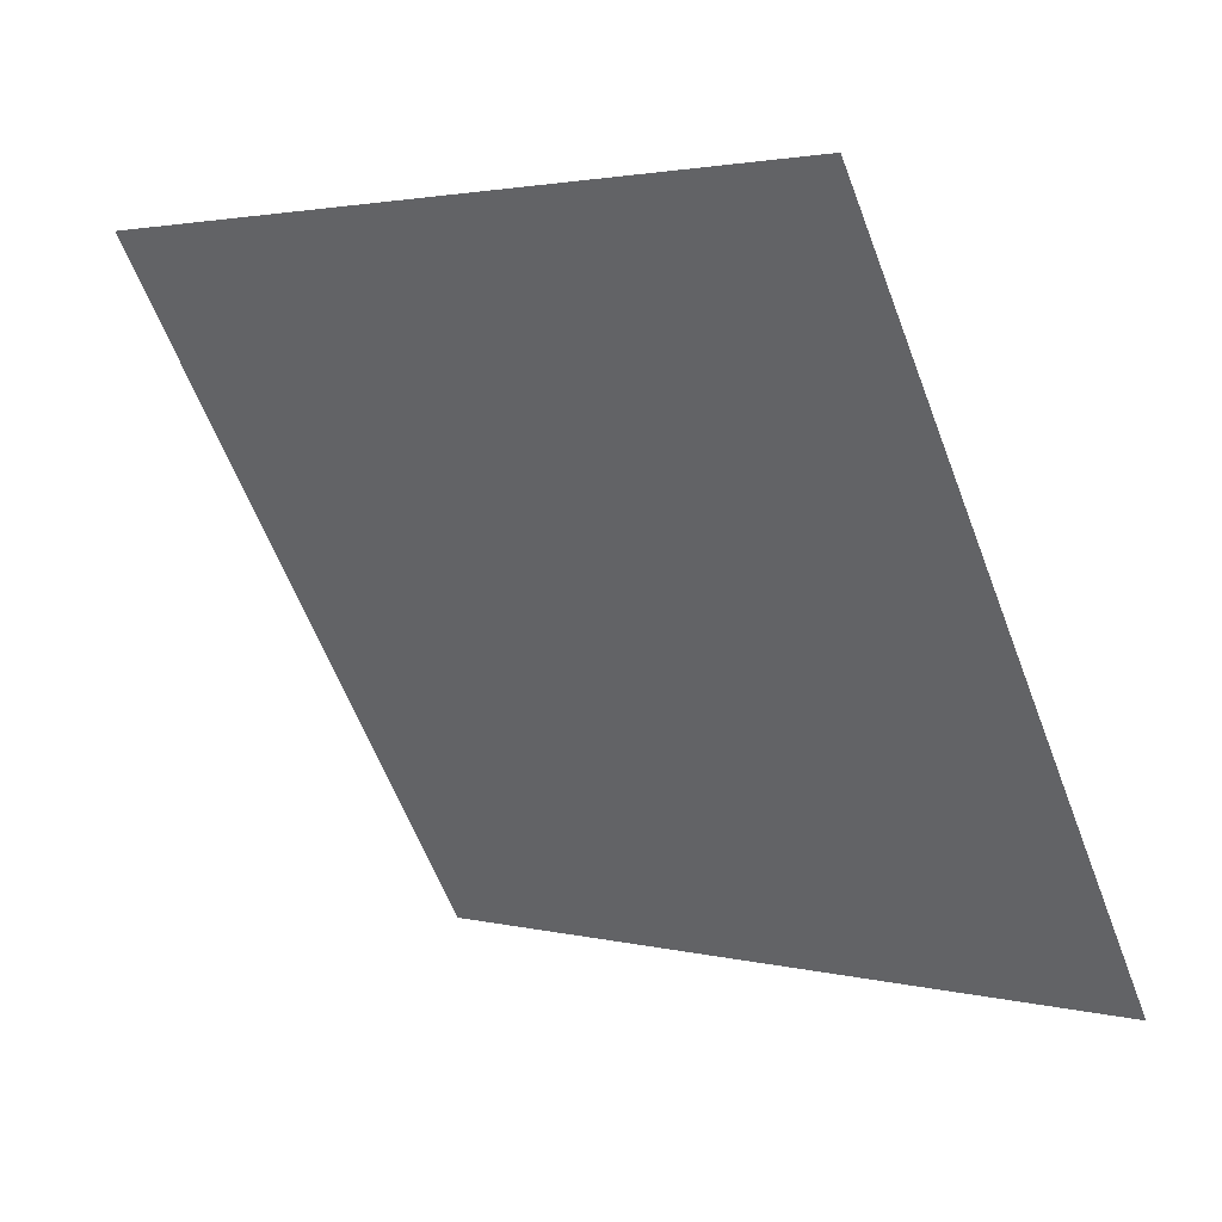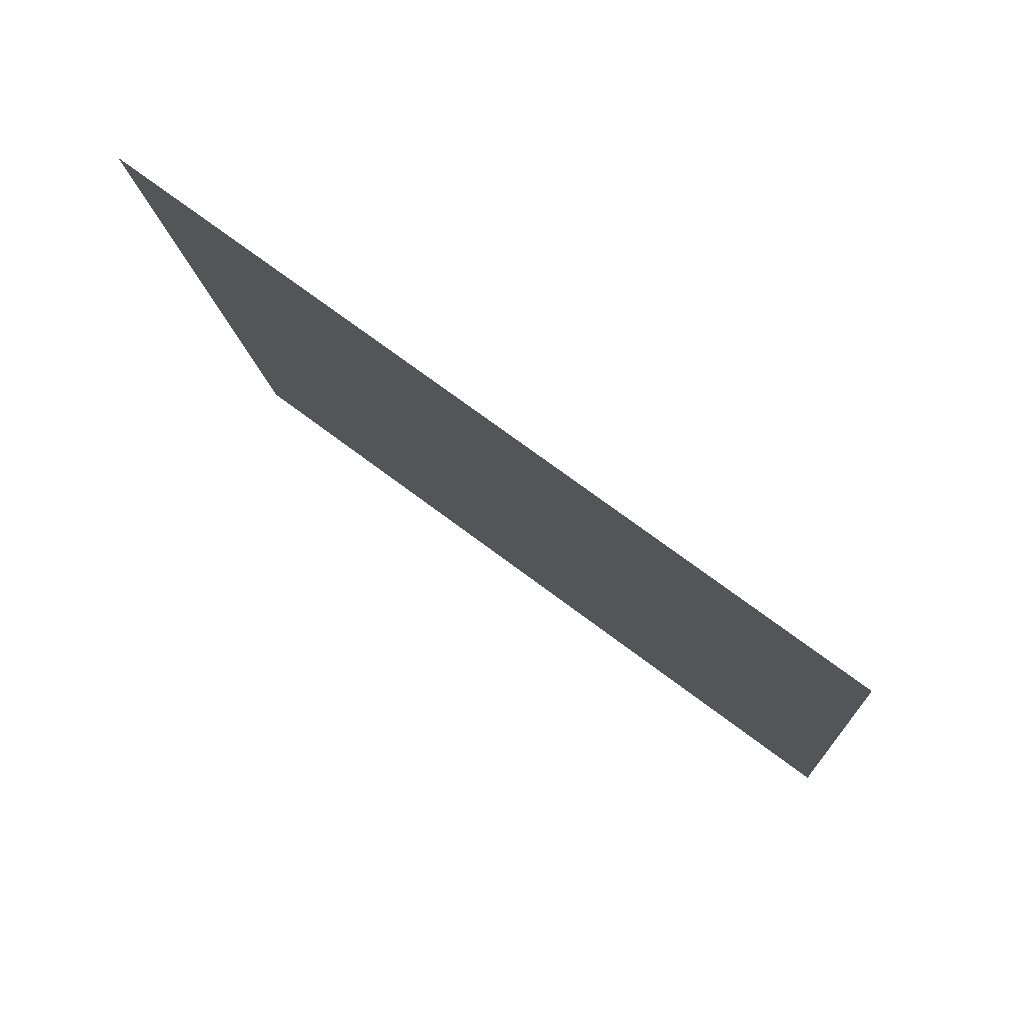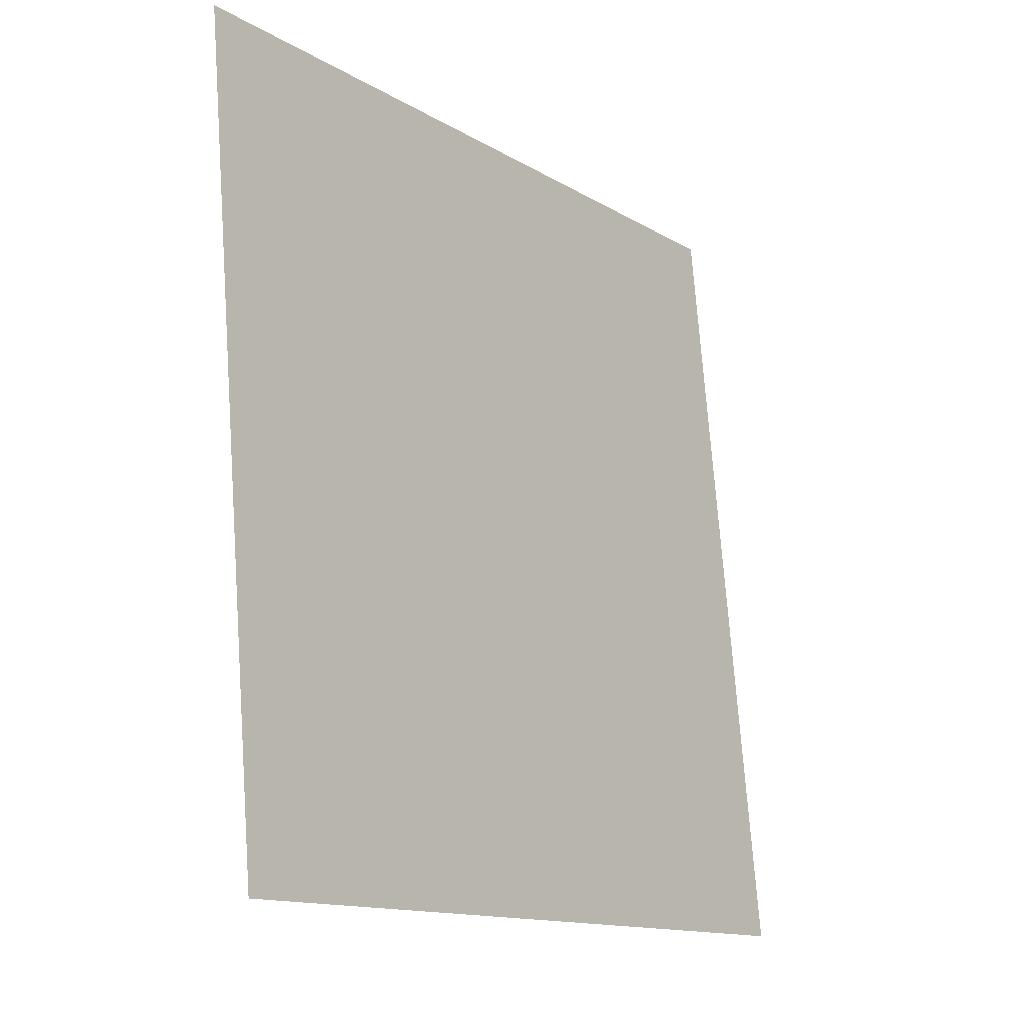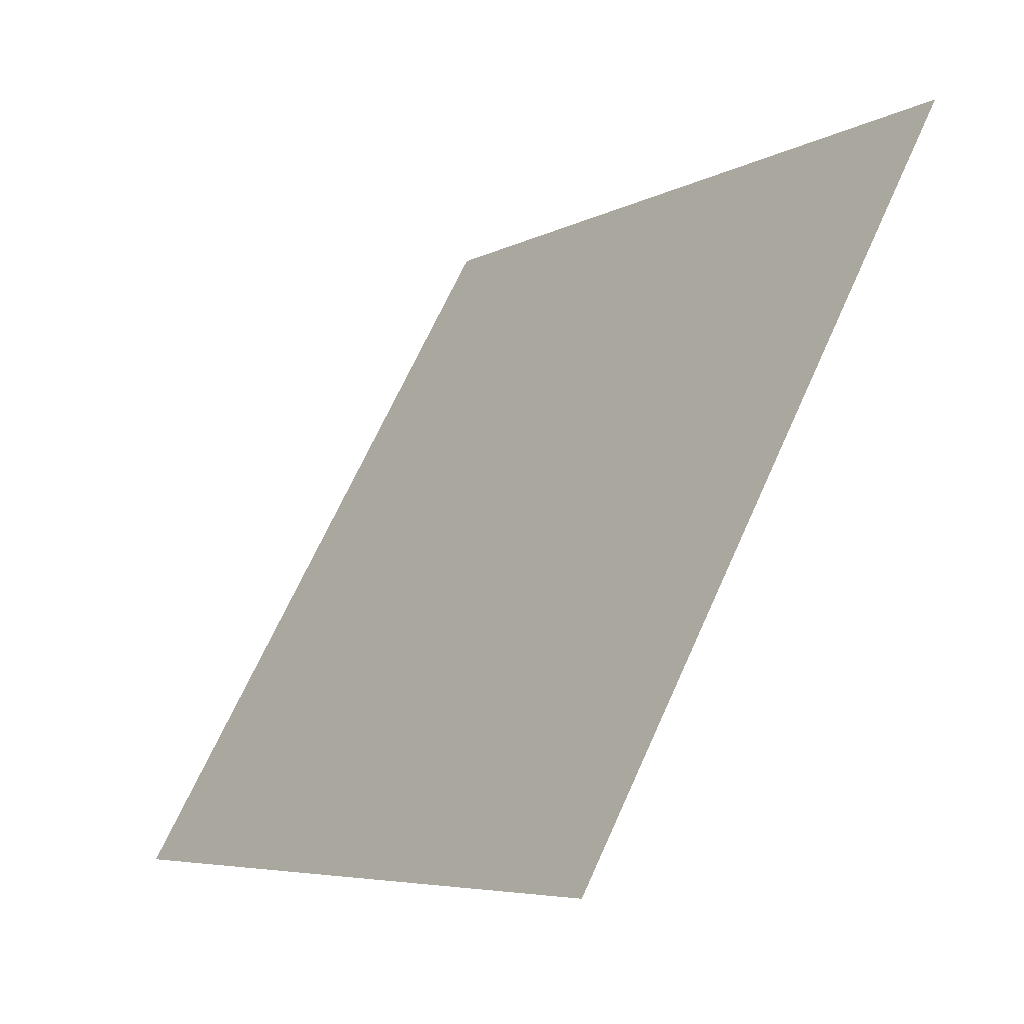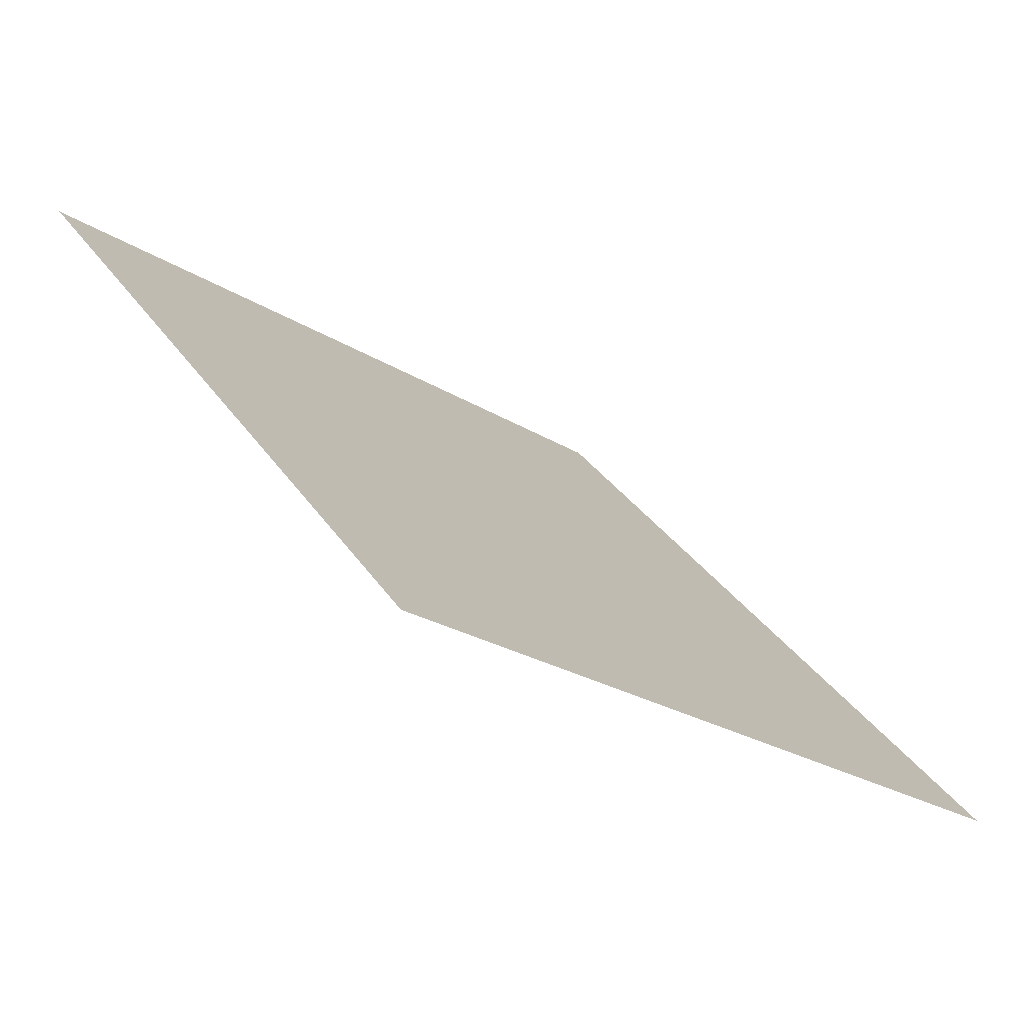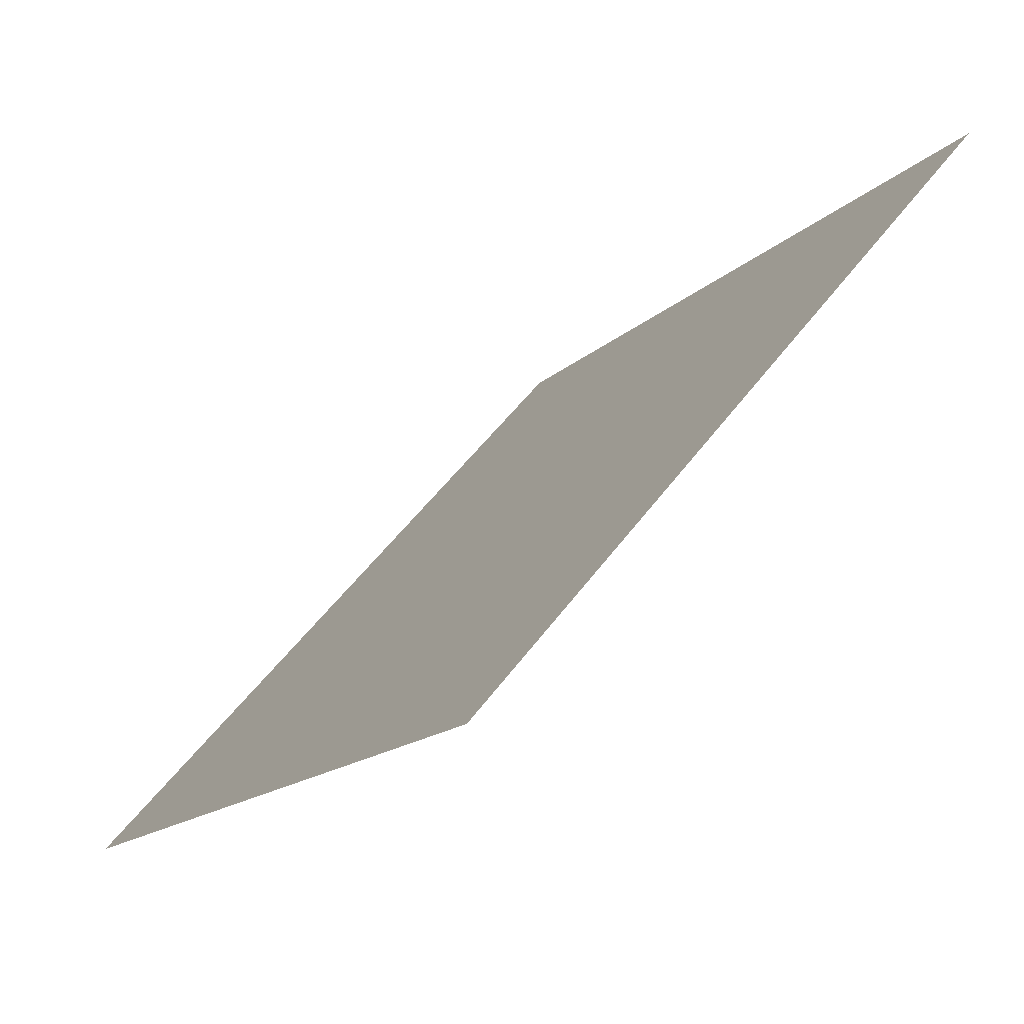
<metadata>
{"format":"obj","ext":"obj","renderer":"f3d","projection":"perspective","resolution":1024,"background":"white","views":[{"elev":-62.8,"azim":111.4,"up":"+Y"},{"elev":-13.4,"azim":94.4,"up":"+Y"},{"elev":73.9,"azim":-95.5,"up":"+Z"},{"elev":66.6,"azim":112.8,"up":"+Z"},{"elev":32.1,"azim":61.7,"up":"+Y"},{"elev":50.5,"azim":123.6,"up":"+Z"}]}
</metadata>
<code>
v 0.1136 0.6299 0.3011
v 0.107 0.63 0.3011
v 0.1071 0.634 0.3064
v 0.1137 0.6338 0.3063
f 4 3 2 1

</code>
